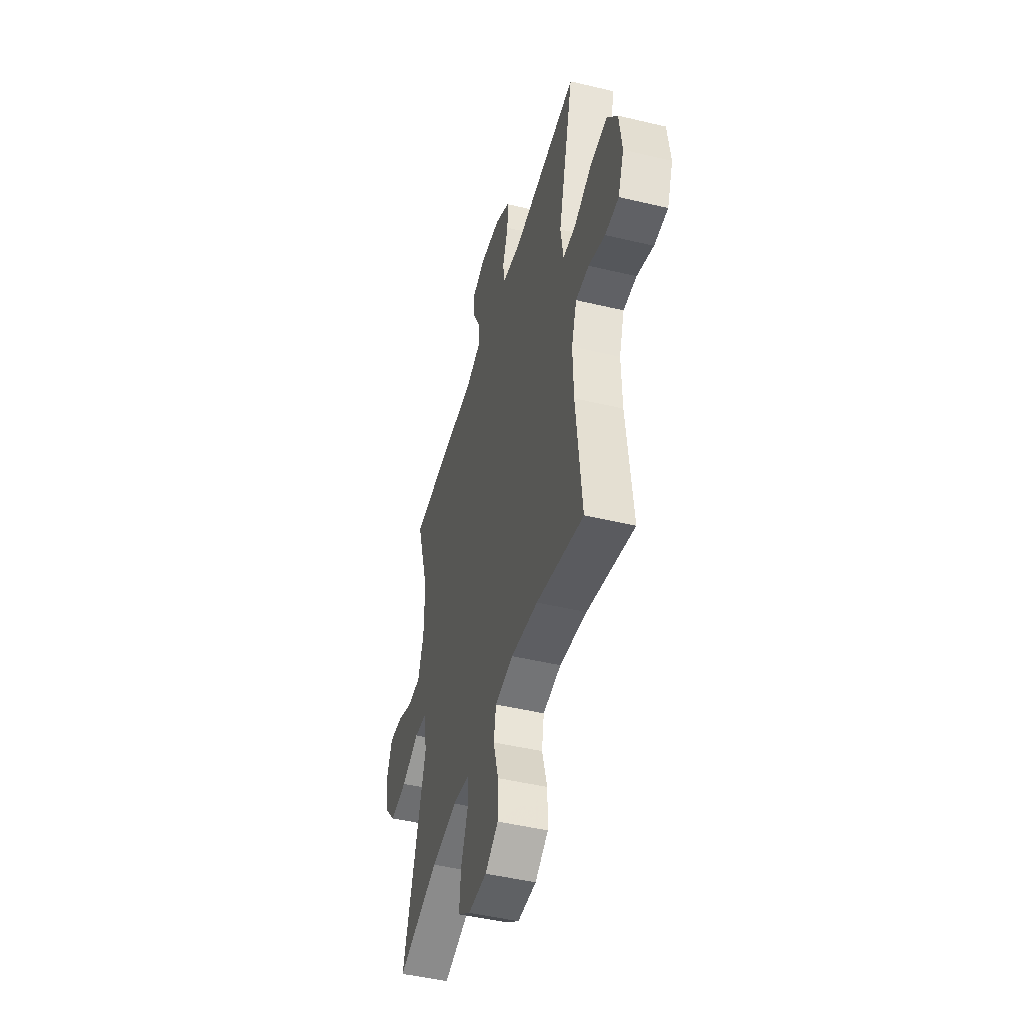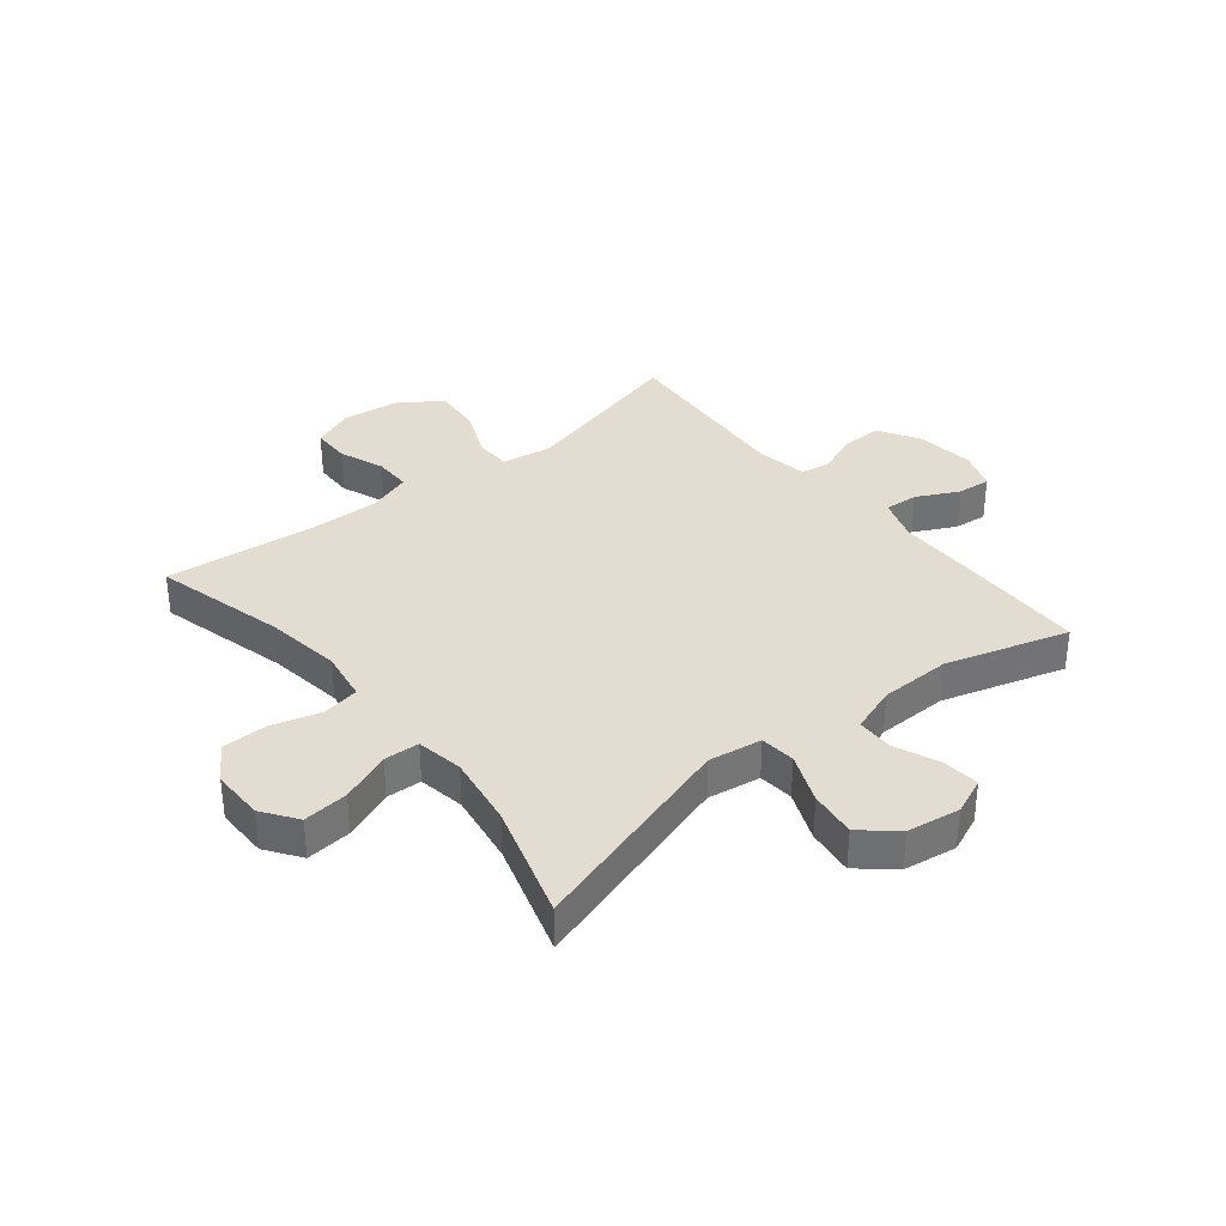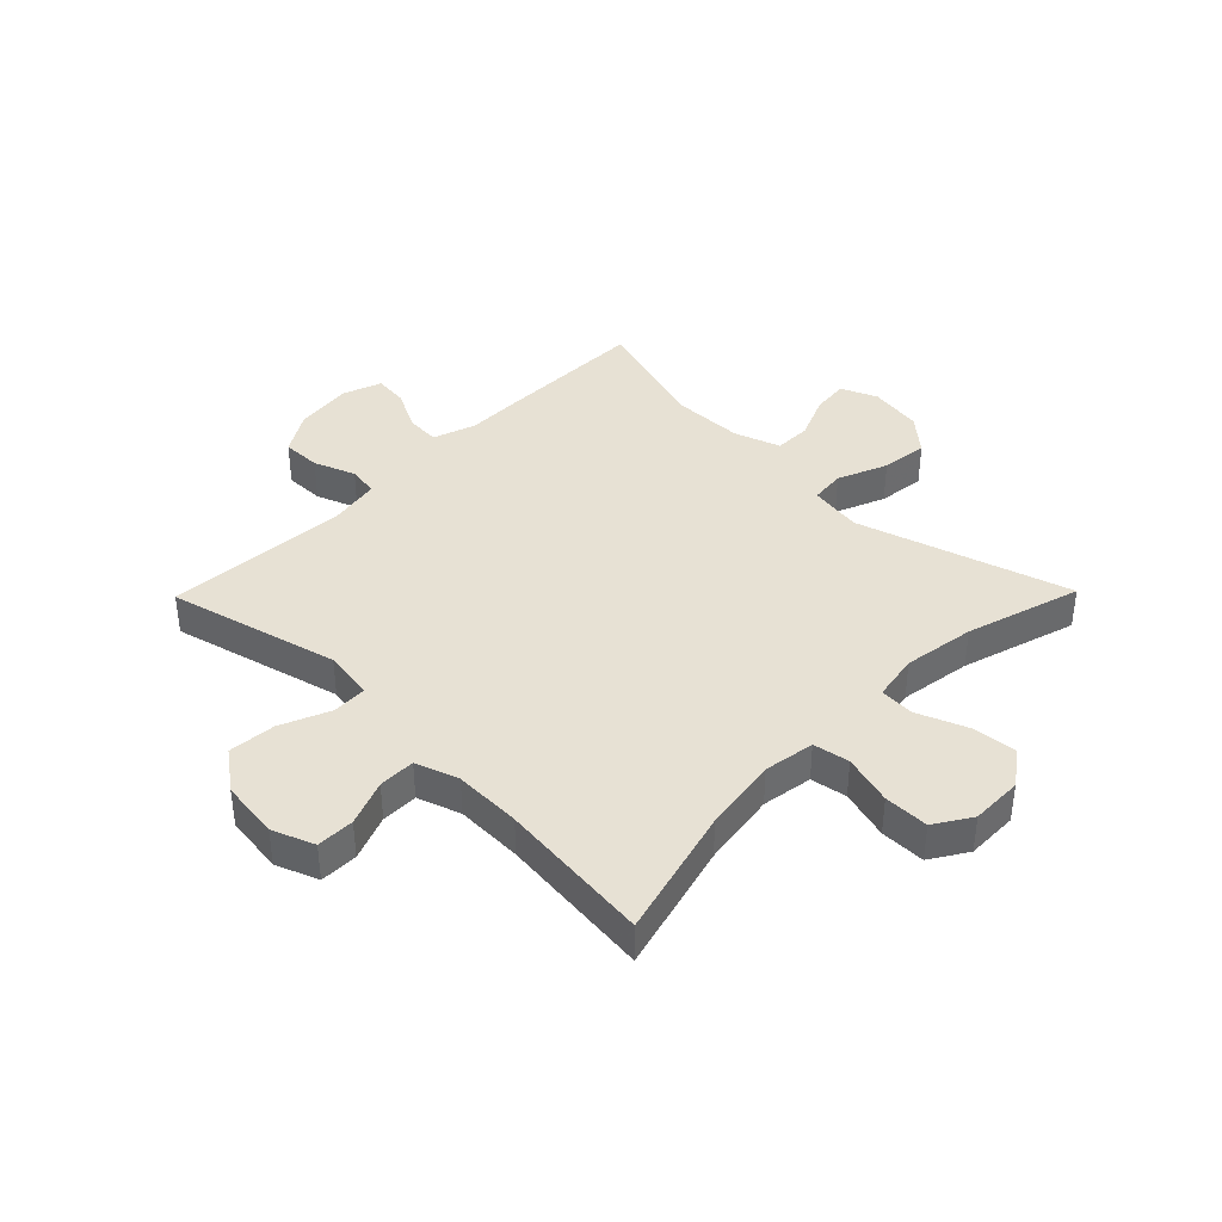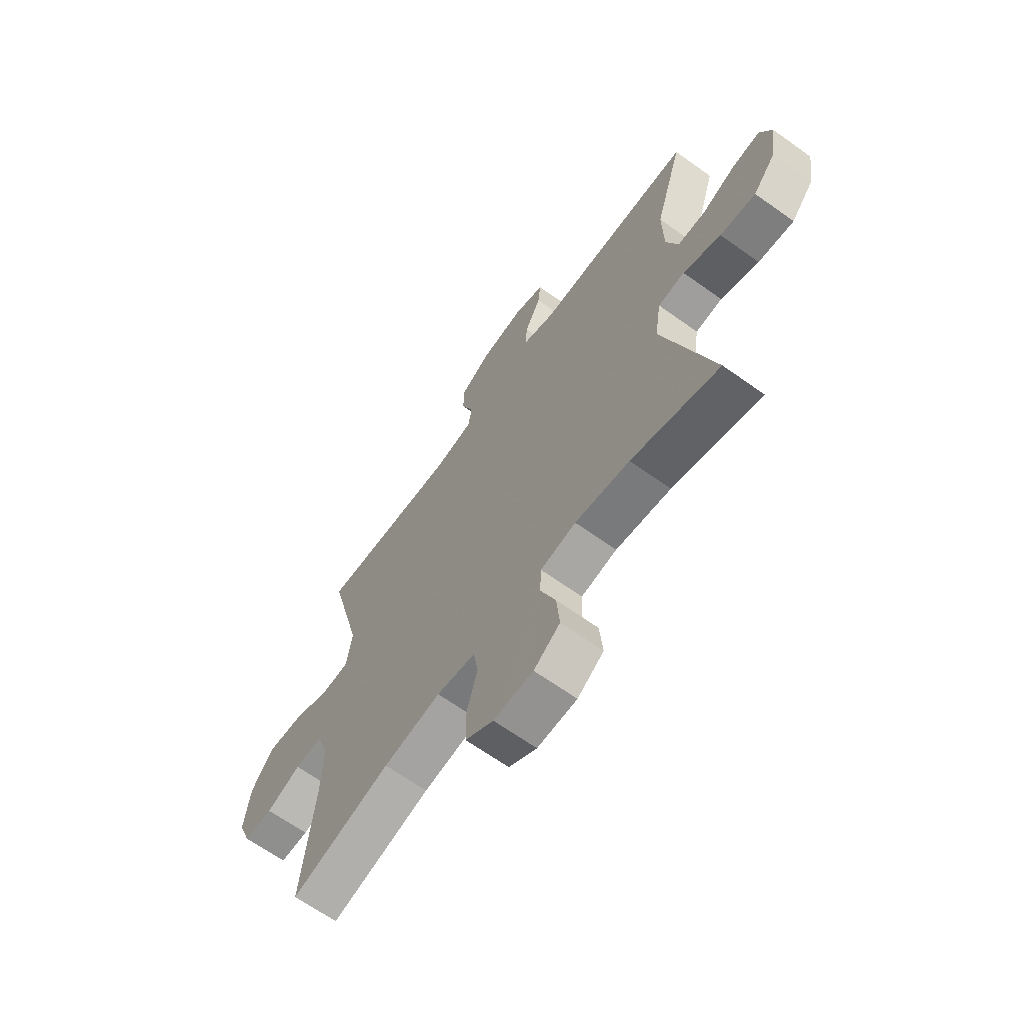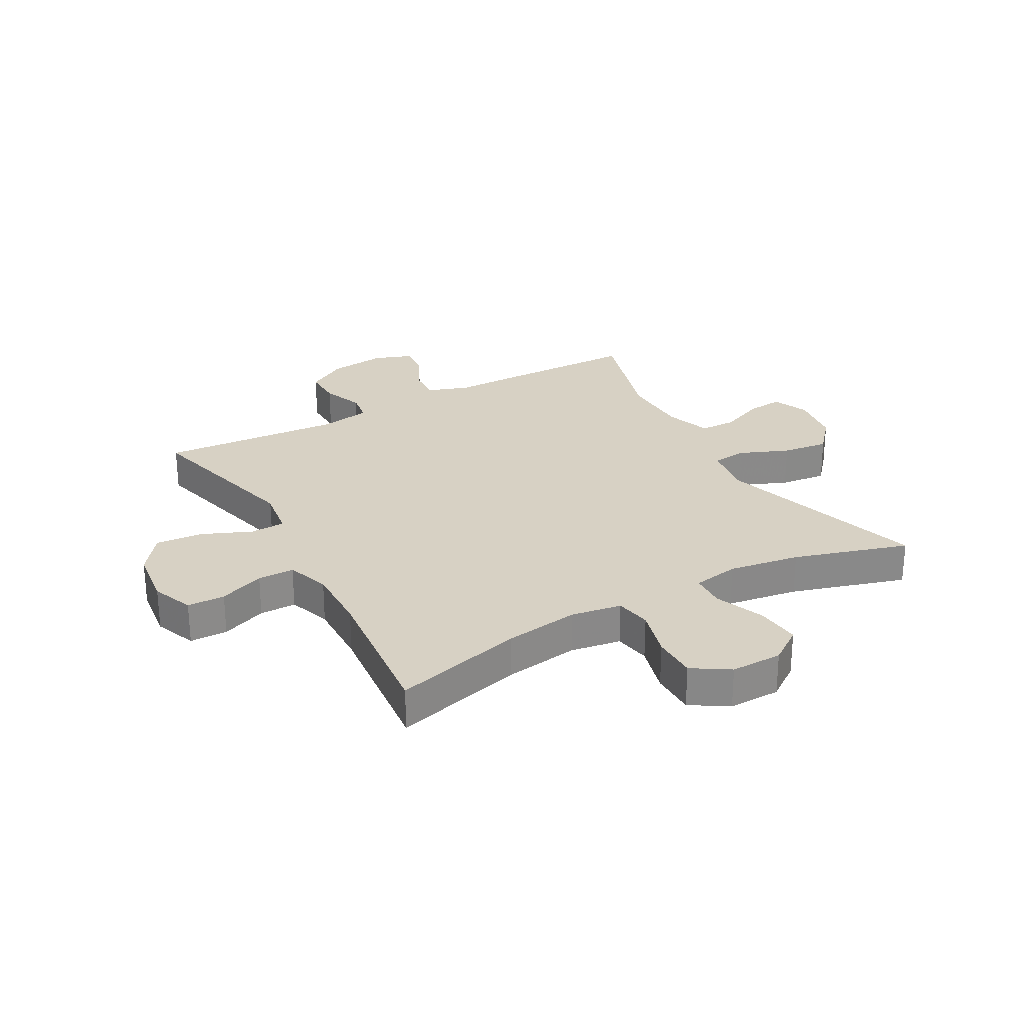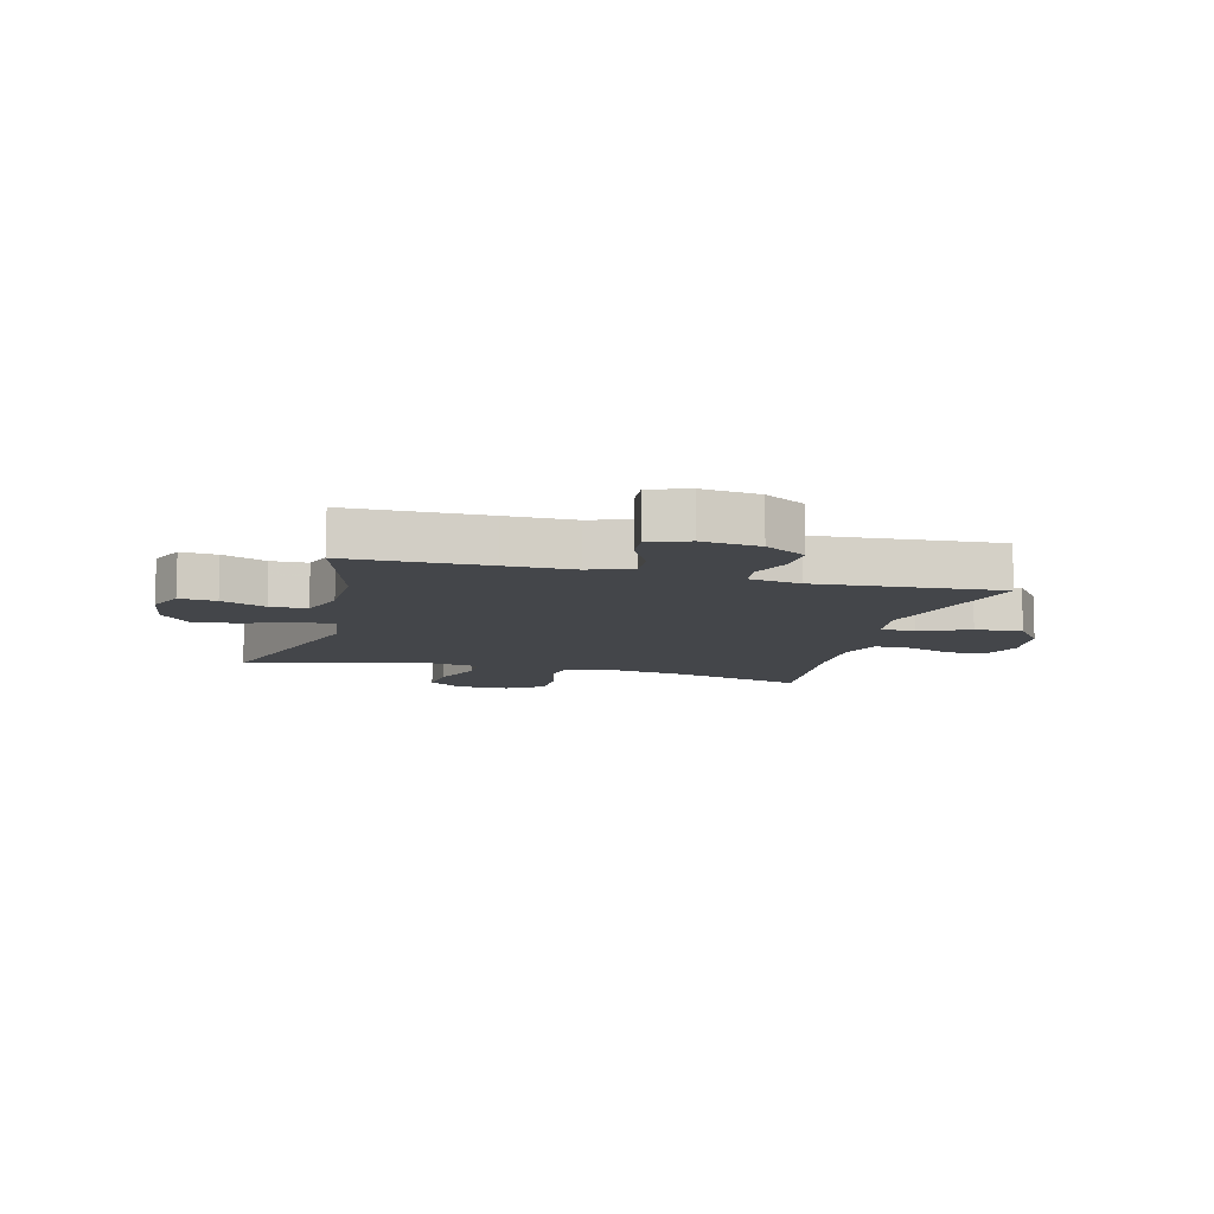
<metadata>
{"format":"obj","ext":"obj","renderer":"f3d","projection":"perspective","resolution":1024,"background":"white","views":[{"elev":-47.1,"azim":74.9,"up":"+Z"},{"elev":35.3,"azim":-128.9,"up":"+Y"},{"elev":39.6,"azim":134.4,"up":"+Y"},{"elev":-65.9,"azim":-125.7,"up":"+Z"},{"elev":27.1,"azim":150.8,"up":"+Y"},{"elev":-9.7,"azim":-14.6,"up":"+Y"}]}
</metadata>
<code>
v -0.5 0.07 0.5
v -0.262 0.07 0.503
v -0.145 0.07 0.503
v -0.072 0.07 0.528
v -0.076 0.07 0.585
v -0.112 0.07 0.656
v -0.118 0.07 0.713
v -0.051 0.07 0.737
v 0.048 0.07 0.725
v 0.118 0.07 0.683
v 0.117 0.07 0.616
v 0.09 0.07 0.545
v 0.098 0.07 0.493
v 0.186 0.07 0.478
v 0.5 0.07 0.5
v 0.426 0.07 0.208
v 0.439 0.07 0.122
v 0.499 0.07 0.12
v 0.584 0.07 0.156
v 0.665 0.07 0.163
v 0.715 0.07 0.096
v 0.728 0.07 -0.005
v 0.7 0.07 -0.077
v 0.635 0.07 -0.078
v 0.557 0.07 -0.048
v 0.494 0.07 -0.048
v 0.469 0.07 -0.122
v 0.472 0.07 -0.237
v 0.5 0.07 -0.5
v 0.276 0.07 -0.441
v 0.147 0.07 -0.422
v 0.06 0.07 -0.436
v 0.049 0.07 -0.498
v 0.073 0.07 -0.584
v 0.073 0.07 -0.661
v 0.01 0.07 -0.701
v -0.079 0.07 -0.7
v -0.138 0.07 -0.658
v -0.131 0.07 -0.581
v -0.097 0.07 -0.495
v -0.1 0.07 -0.435
v -0.18 0.07 -0.421
v -0.303 0.07 -0.44
v -0.5 0.07 -0.5
v -0.39 0.07 -0.136
v -0.404 0.07 -0.045
v -0.464 0.07 -0.039
v -0.549 0.07 -0.074
v -0.629 0.07 -0.084
v -0.68 0.07 -0.025
v -0.694 0.07 0.066
v -0.668 0.07 0.128
v -0.605 0.07 0.122
v -0.529 0.07 0.09
v -0.466 0.07 0.091
v -0.439 0.07 0.17
v -0.437 0.07 0.291
v -0.5 0 0.5
v -0.262 0 0.503
v -0.145 0 0.503
v -0.072 0 0.528
v -0.076 0 0.585
v -0.112 0 0.656
v -0.118 0 0.713
v -0.051 0 0.737
v 0.048 0 0.725
v 0.118 0 0.683
v 0.117 0 0.616
v 0.09 0 0.545
v 0.098 0 0.493
v 0.186 0 0.478
v 0.5 0 0.5
v 0.426 0 0.208
v 0.439 0 0.122
v 0.499 0 0.12
v 0.584 0 0.156
v 0.665 0 0.163
v 0.715 0 0.096
v 0.728 0 -0.005
v 0.7 0 -0.077
v 0.635 0 -0.078
v 0.557 0 -0.048
v 0.494 0 -0.048
v 0.469 0 -0.122
v 0.472 0 -0.237
v 0.5 0 -0.5
v 0.276 0 -0.441
v 0.147 0 -0.422
v 0.06 0 -0.436
v 0.049 0 -0.498
v 0.073 0 -0.584
v 0.073 0 -0.661
v 0.01 0 -0.701
v -0.079 0 -0.7
v -0.138 0 -0.658
v -0.131 0 -0.581
v -0.097 0 -0.495
v -0.1 0 -0.435
v -0.18 0 -0.421
v -0.303 0 -0.44
v -0.5 0 -0.5
v -0.39 0 -0.136
v -0.404 0 -0.045
v -0.464 0 -0.039
v -0.549 0 -0.074
v -0.629 0 -0.084
v -0.68 0 -0.025
v -0.694 0 0.066
v -0.668 0 0.128
v -0.605 0 0.122
v -0.529 0 0.09
v -0.466 0 0.091
v -0.439 0 0.17
v -0.437 0 0.291
f 51 52 53 54
f 51 54 55
f 50 51 55
f 47 48 49 50
f 47 50 55
f 46 47 55 56
f 43 44 45
f 42 43 45 46
f 41 42 46 56
f 37 38 39 40
f 37 40 41
f 36 37 41
f 33 34 35 36
f 32 33 36 41
f 31 32 41 56
f 28 29 30
f 27 28 30 31
f 26 27 31 56
f 22 23 24 25
f 18 19 20 21
f 17 18 21 22
f 14 15 16
f 13 14 16 17
f 9 10 11 12
f 9 12 13
f 8 9 13
f 5 6 7 8
f 4 5 8 13
f 3 4 13 17
f 57 1 2 3
f 56 57 3 17
f 25 26 56
f 17 22 25 56
f 111 110 109 108
f 112 111 108
f 112 108 107
f 107 106 105 104
f 112 107 104
f 113 112 104 103
f 102 101 100
f 103 102 100 99
f 113 103 99 98
f 97 96 95 94
f 98 97 94
f 98 94 93
f 93 92 91 90
f 98 93 90 89
f 113 98 89 88
f 87 86 85
f 88 87 85 84
f 113 88 84 83
f 82 81 80 79
f 78 77 76 75
f 79 78 75 74
f 73 72 71
f 74 73 71 70
f 69 68 67 66
f 70 69 66
f 70 66 65
f 65 64 63 62
f 70 65 62 61
f 74 70 61 60
f 60 59 58 114
f 74 60 114 113
f 113 83 82
f 113 82 79 74
f 1 58 59 2
f 2 59 60 3
f 3 60 61 4
f 4 61 62 5
f 5 62 63 6
f 6 63 64 7
f 7 64 65 8
f 8 65 66 9
f 9 66 67 10
f 10 67 68 11
f 11 68 69 12
f 12 69 70 13
f 13 70 71 14
f 14 71 72 15
f 15 72 73 16
f 16 73 74 17
f 17 74 75 18
f 18 75 76 19
f 19 76 77 20
f 20 77 78 21
f 21 78 79 22
f 22 79 80 23
f 23 80 81 24
f 24 81 82 25
f 25 82 83 26
f 26 83 84 27
f 27 84 85 28
f 28 85 86 29
f 29 86 87 30
f 30 87 88 31
f 31 88 89 32
f 32 89 90 33
f 33 90 91 34
f 34 91 92 35
f 35 92 93 36
f 36 93 94 37
f 37 94 95 38
f 38 95 96 39
f 39 96 97 40
f 40 97 98 41
f 41 98 99 42
f 42 99 100 43
f 43 100 101 44
f 44 101 102 45
f 45 102 103 46
f 46 103 104 47
f 47 104 105 48
f 48 105 106 49
f 49 106 107 50
f 50 107 108 51
f 51 108 109 52
f 52 109 110 53
f 53 110 111 54
f 54 111 112 55
f 55 112 113 56
f 56 113 114 57
f 57 114 58 1

</code>
